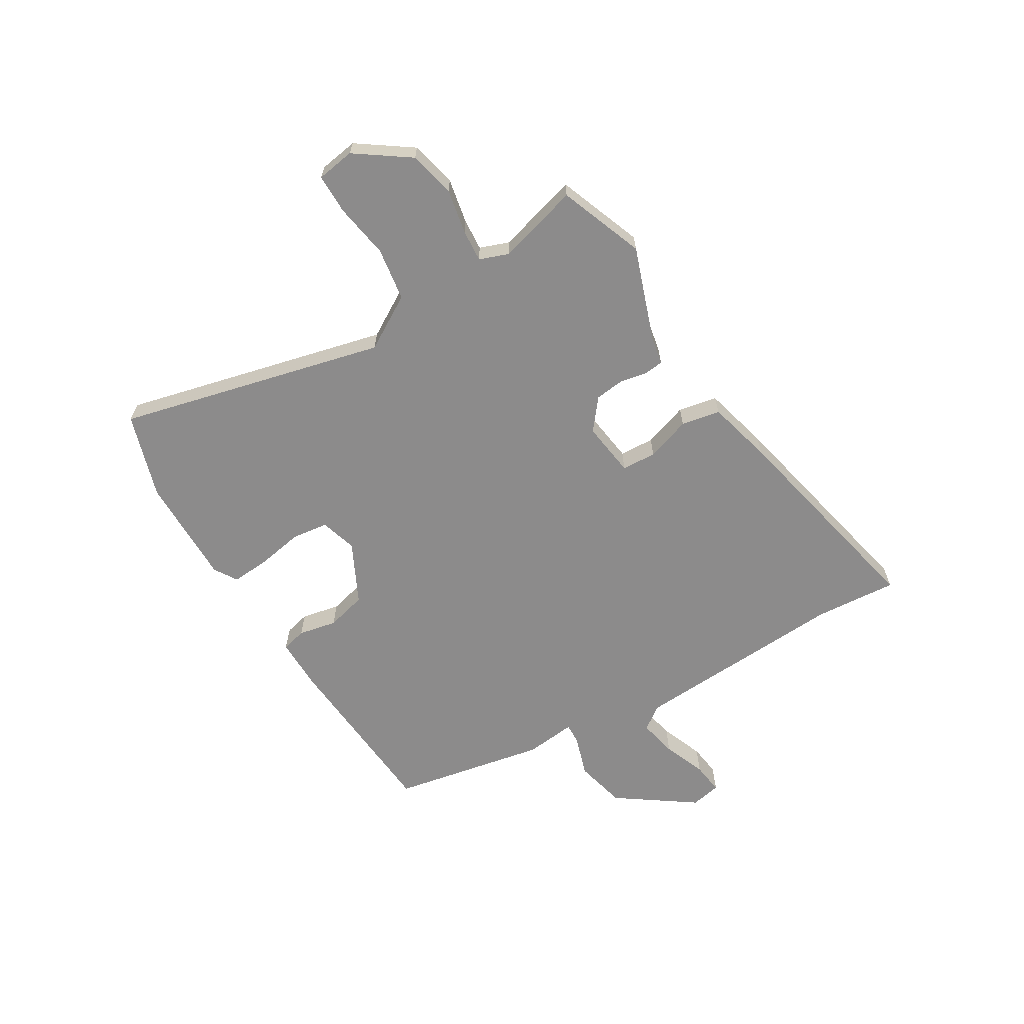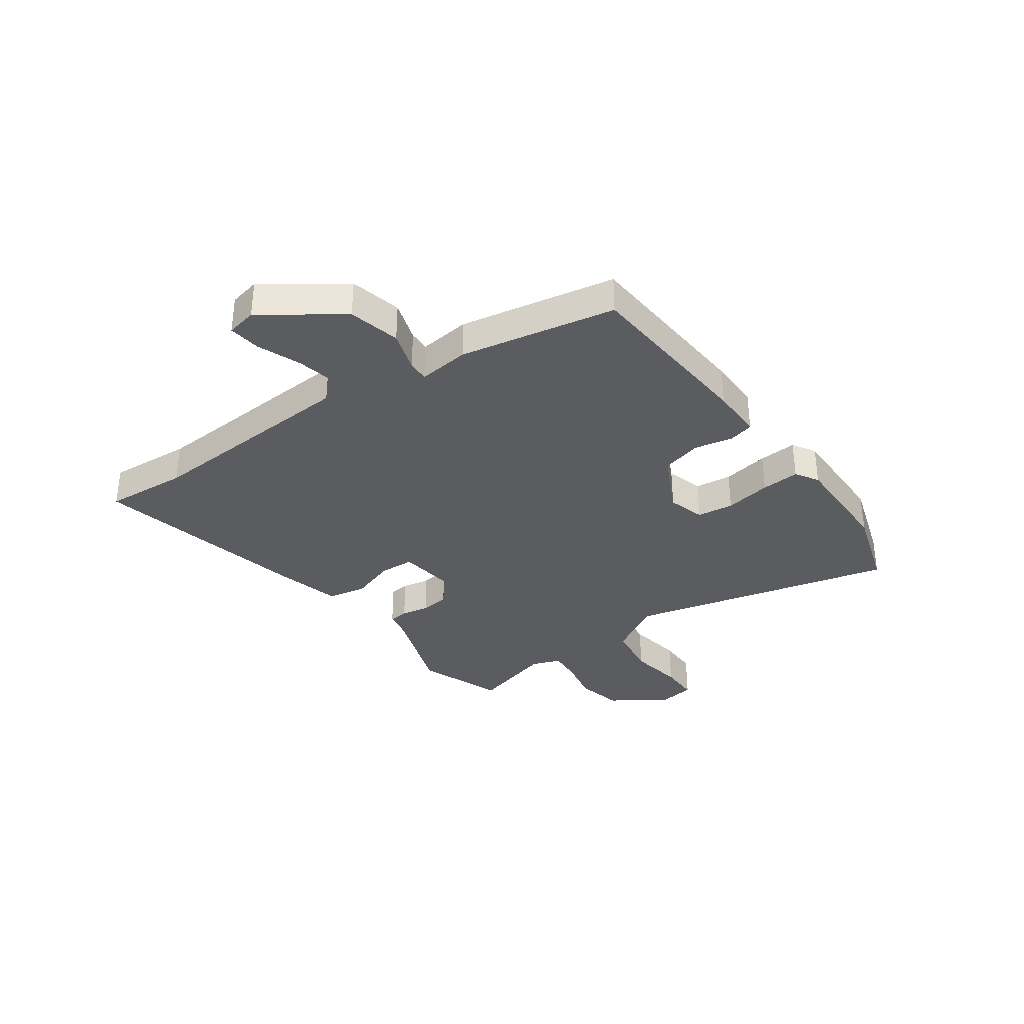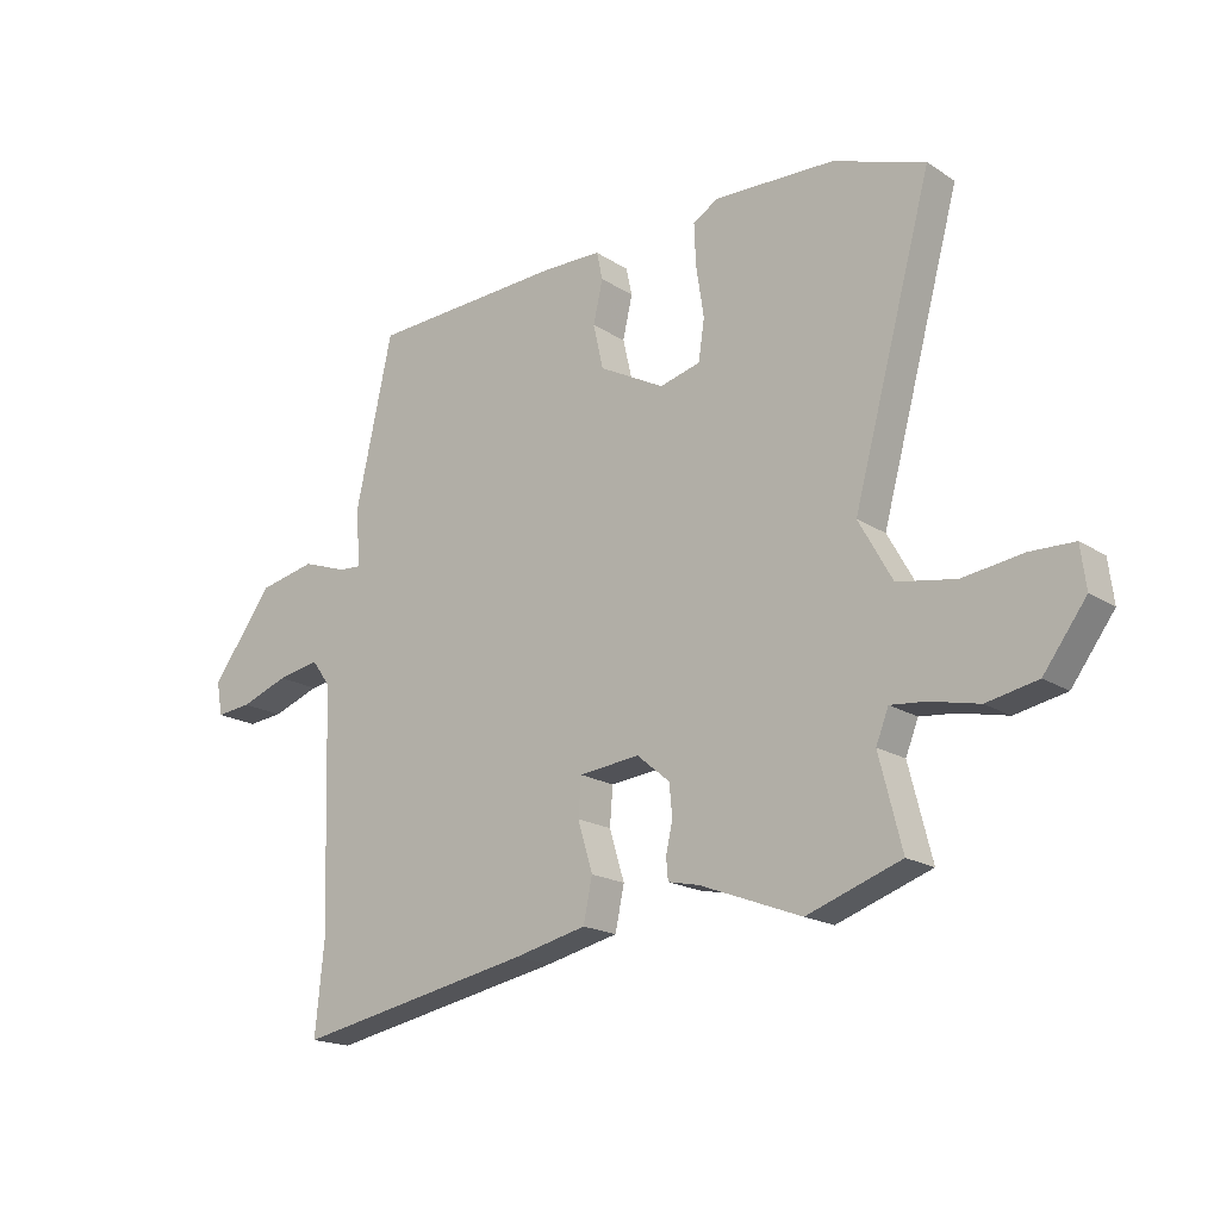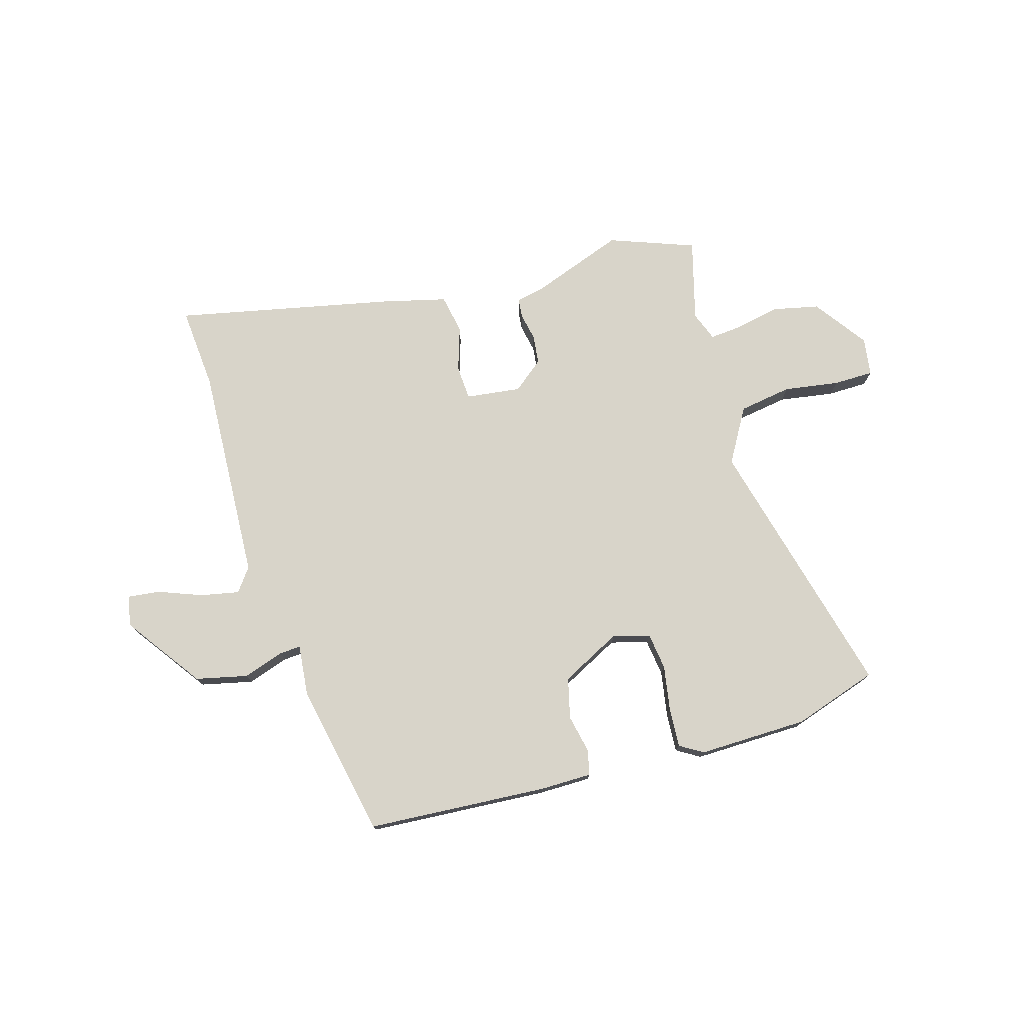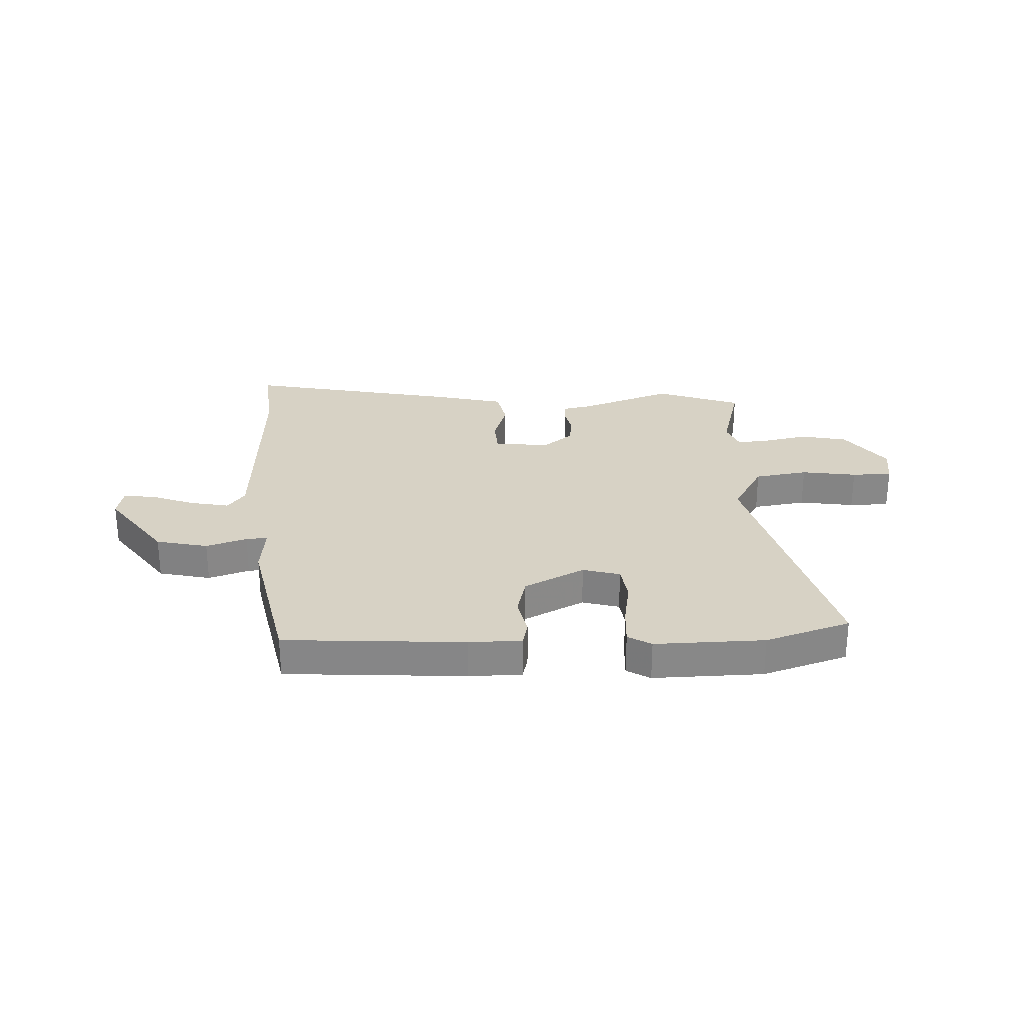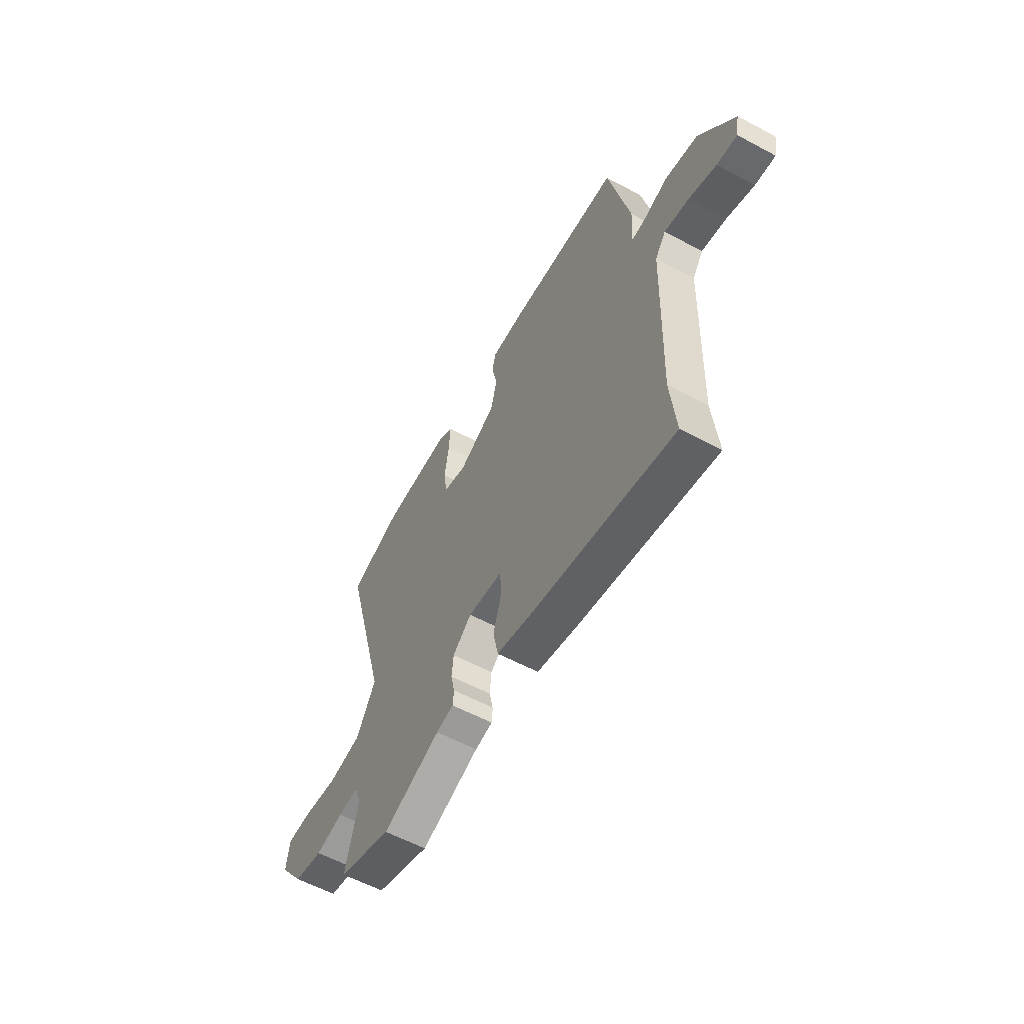
<metadata>
{"format":"obj","ext":"obj","renderer":"f3d","projection":"perspective","resolution":1024,"background":"white","views":[{"elev":-64.0,"azim":122.5,"up":"+Y"},{"elev":-34.6,"azim":-53.0,"up":"+Y"},{"elev":-18.2,"azim":39.2,"up":"+Z"},{"elev":75.6,"azim":-15.3,"up":"+Y"},{"elev":27.6,"azim":-1.6,"up":"+Y"},{"elev":-58.2,"azim":-119.0,"up":"+Z"}]}
</metadata>
<code>
v -0.511 0.07 -0.614
v -0.496 0.07 -0.463
v -0.509 0.07 -0.065
v -0.54 0.07 -0.022
v -0.611 0.07 -0.035
v -0.691 0.07 -0.064
v -0.75 0.07 -0.07
v -0.76 0.07 -0.014
v -0.657 0.07 0.125
v -0.562 0.07 0.145
v -0.488 0.07 0.119
v -0.449 0.07 0.116
v -0.457 0.07 0.21
v -0.395 0.07 0.492
v -0.066 0.07 0.508
v 0.03 0.07 0.506
v 0.04 0.07 0.46
v 0.024 0.07 0.39
v 0.041 0.07 0.316
v 0.15 0.07 0.258
v 0.218 0.07 0.276
v 0.228 0.07 0.343
v 0.215 0.07 0.428
v 0.212 0.07 0.498
v 0.255 0.07 0.523
v 0.455 0.07 0.516
v 0.609 0.07 0.463
v 0.477 0.07 -0.021
v 0.533 0.07 -0.121
v 0.63 0.07 -0.138
v 0.731 0.07 -0.124
v 0.804 0.07 -0.126
v 0.813 0.07 -0.196
v 0.742 0.07 -0.292
v 0.657 0.07 -0.309
v 0.576 0.07 -0.291
v 0.517 0.07 -0.285
v 0.496 0.07 -0.338
v 0.534 0.07 -0.488
v 0.377 0.07 -0.543
v 0.207 0.07 -0.478
v 0.156 0.07 -0.467
v 0.153 0.07 -0.431
v 0.164 0.07 -0.381
v 0.159 0.07 -0.328
v 0.104 0.07 -0.282
v 0.003 0.07 -0.293
v -0.002 0.07 -0.356
v 0.023 0.07 -0.438
v 0.008 0.07 -0.509
v -0.113 0.07 -0.537
v -0.511 0 -0.614
v -0.496 0 -0.463
v -0.509 0 -0.065
v -0.54 0 -0.022
v -0.611 0 -0.035
v -0.691 0 -0.064
v -0.75 0 -0.07
v -0.76 0 -0.014
v -0.657 0 0.125
v -0.562 0 0.145
v -0.488 0 0.119
v -0.449 0 0.116
v -0.457 0 0.21
v -0.395 0 0.492
v -0.066 0 0.508
v 0.03 0 0.506
v 0.04 0 0.46
v 0.024 0 0.39
v 0.041 0 0.316
v 0.15 0 0.258
v 0.218 0 0.276
v 0.228 0 0.343
v 0.215 0 0.428
v 0.212 0 0.498
v 0.255 0 0.523
v 0.455 0 0.516
v 0.609 0 0.463
v 0.477 0 -0.021
v 0.533 0 -0.121
v 0.63 0 -0.138
v 0.731 0 -0.124
v 0.804 0 -0.126
v 0.813 0 -0.196
v 0.742 0 -0.292
v 0.657 0 -0.309
v 0.576 0 -0.291
v 0.517 0 -0.285
v 0.496 0 -0.338
v 0.534 0 -0.488
v 0.377 0 -0.543
v 0.207 0 -0.478
v 0.156 0 -0.467
v 0.153 0 -0.431
v 0.164 0 -0.381
v 0.159 0 -0.328
v 0.104 0 -0.282
v 0.003 0 -0.293
v -0.002 0 -0.356
v 0.023 0 -0.438
v 0.008 0 -0.509
v -0.113 0 -0.537
f 51 1 2
f 50 51 2
f 49 50 2
f 48 49 2
f 47 48 2 3
f 46 47 3 4
f 41 42 43 44
f 41 44 45
f 40 41 45
f 39 40 45
f 38 39 45
f 37 38 45 46
f 34 35 36
f 33 34 36
f 32 33 36
f 31 32 36
f 30 31 36
f 29 30 36 37
f 37 46 4
f 29 37 4
f 28 29 4
f 26 27 28
f 25 26 28
f 24 25 28
f 23 24 28
f 22 23 28
f 16 17 18
f 15 16 18
f 14 15 18
f 13 14 18
f 12 13 18
f 12 18 19
f 9 10 11
f 8 9 11
f 7 8 11
f 6 7 11
f 5 6 11
f 4 5 11 12
f 12 19 20
f 4 12 20
f 28 4 20
f 28 20 21
f 21 22 28
f 53 52 102
f 53 102 101
f 53 101 100
f 53 100 99
f 54 53 99 98
f 55 54 98 97
f 95 94 93 92
f 96 95 92
f 96 92 91
f 96 91 90
f 96 90 89
f 97 96 89 88
f 87 86 85
f 87 85 84
f 87 84 83
f 87 83 82
f 87 82 81
f 88 87 81 80
f 55 97 88
f 55 88 80
f 55 80 79
f 79 78 77
f 79 77 76
f 79 76 75
f 79 75 74
f 79 74 73
f 69 68 67
f 69 67 66
f 69 66 65
f 69 65 64
f 69 64 63
f 70 69 63
f 62 61 60
f 62 60 59
f 62 59 58
f 62 58 57
f 62 57 56
f 63 62 56 55
f 71 70 63
f 71 63 55
f 71 55 79
f 72 71 79
f 79 73 72
f 1 52 53 2
f 2 53 54 3
f 3 54 55 4
f 4 55 56 5
f 5 56 57 6
f 6 57 58 7
f 7 58 59 8
f 8 59 60 9
f 9 60 61 10
f 10 61 62 11
f 11 62 63 12
f 12 63 64 13
f 13 64 65 14
f 14 65 66 15
f 15 66 67 16
f 16 67 68 17
f 17 68 69 18
f 18 69 70 19
f 19 70 71 20
f 20 71 72 21
f 21 72 73 22
f 22 73 74 23
f 23 74 75 24
f 24 75 76 25
f 25 76 77 26
f 26 77 78 27
f 27 78 79 28
f 28 79 80 29
f 29 80 81 30
f 30 81 82 31
f 31 82 83 32
f 32 83 84 33
f 33 84 85 34
f 34 85 86 35
f 35 86 87 36
f 36 87 88 37
f 37 88 89 38
f 38 89 90 39
f 39 90 91 40
f 40 91 92 41
f 41 92 93 42
f 42 93 94 43
f 43 94 95 44
f 44 95 96 45
f 45 96 97 46
f 46 97 98 47
f 47 98 99 48
f 48 99 100 49
f 49 100 101 50
f 50 101 102 51
f 51 102 52 1

</code>
